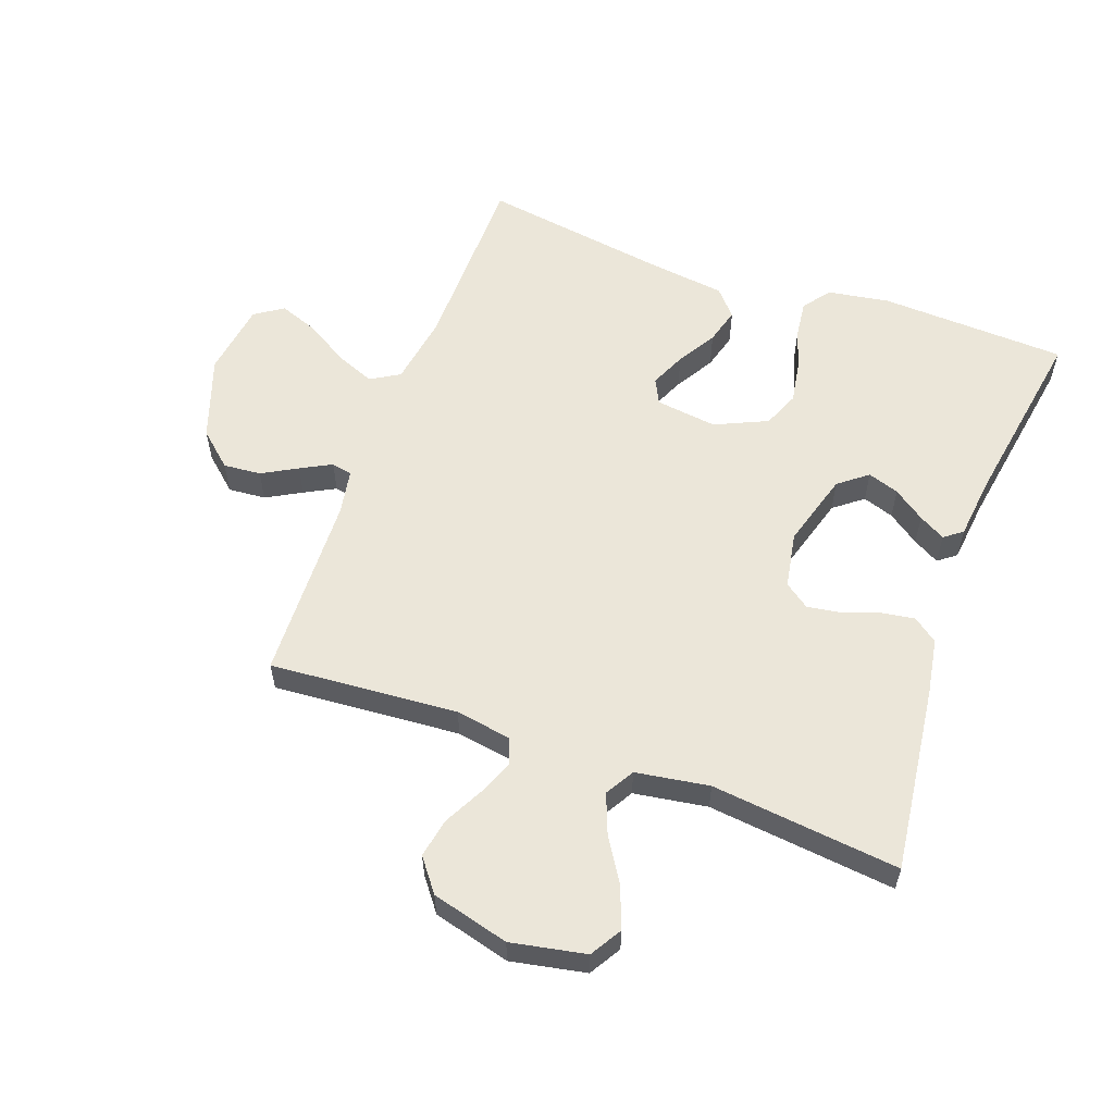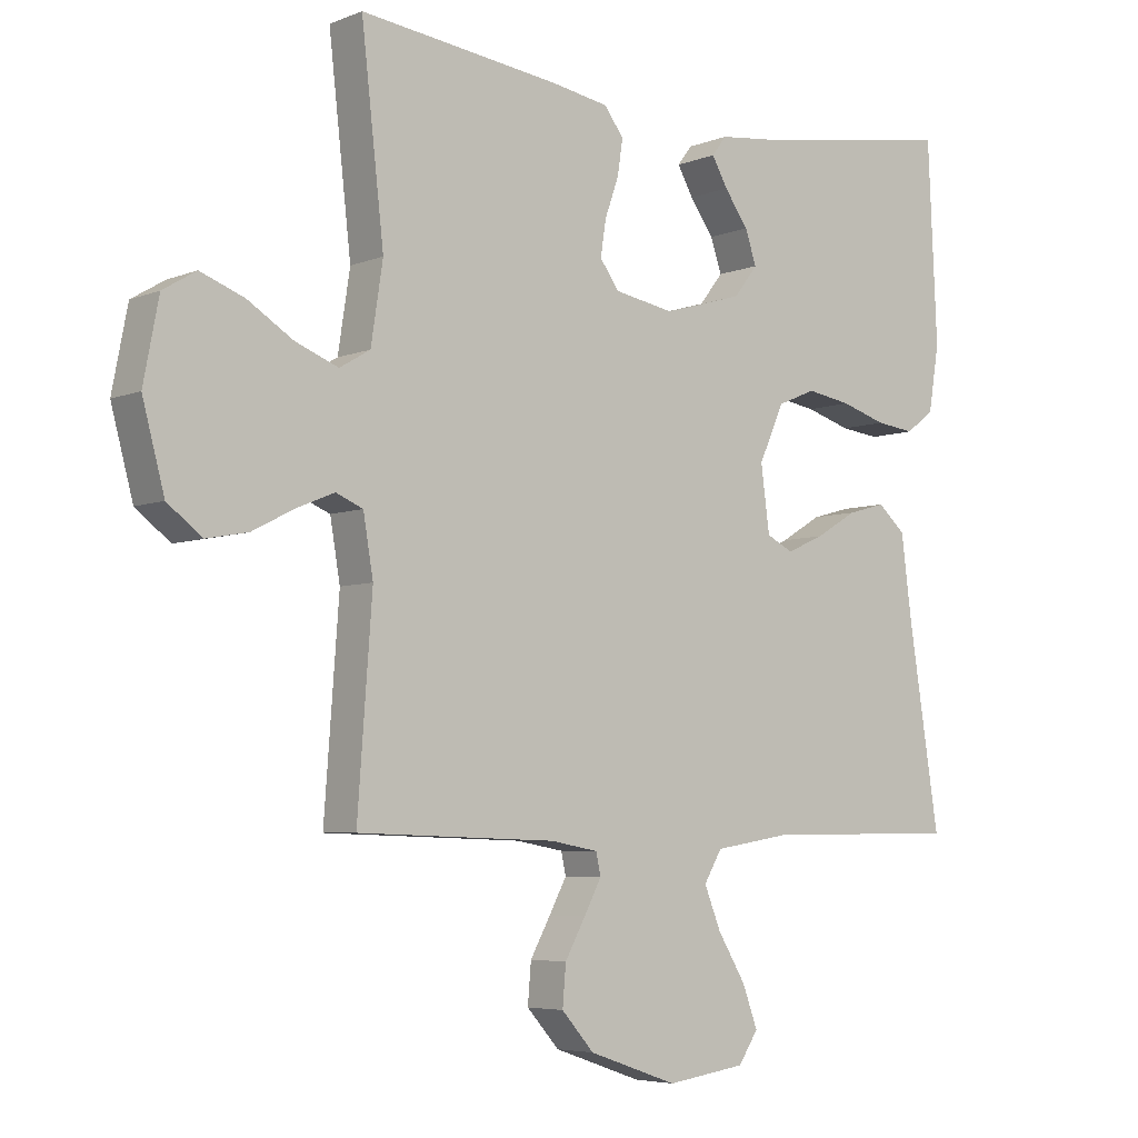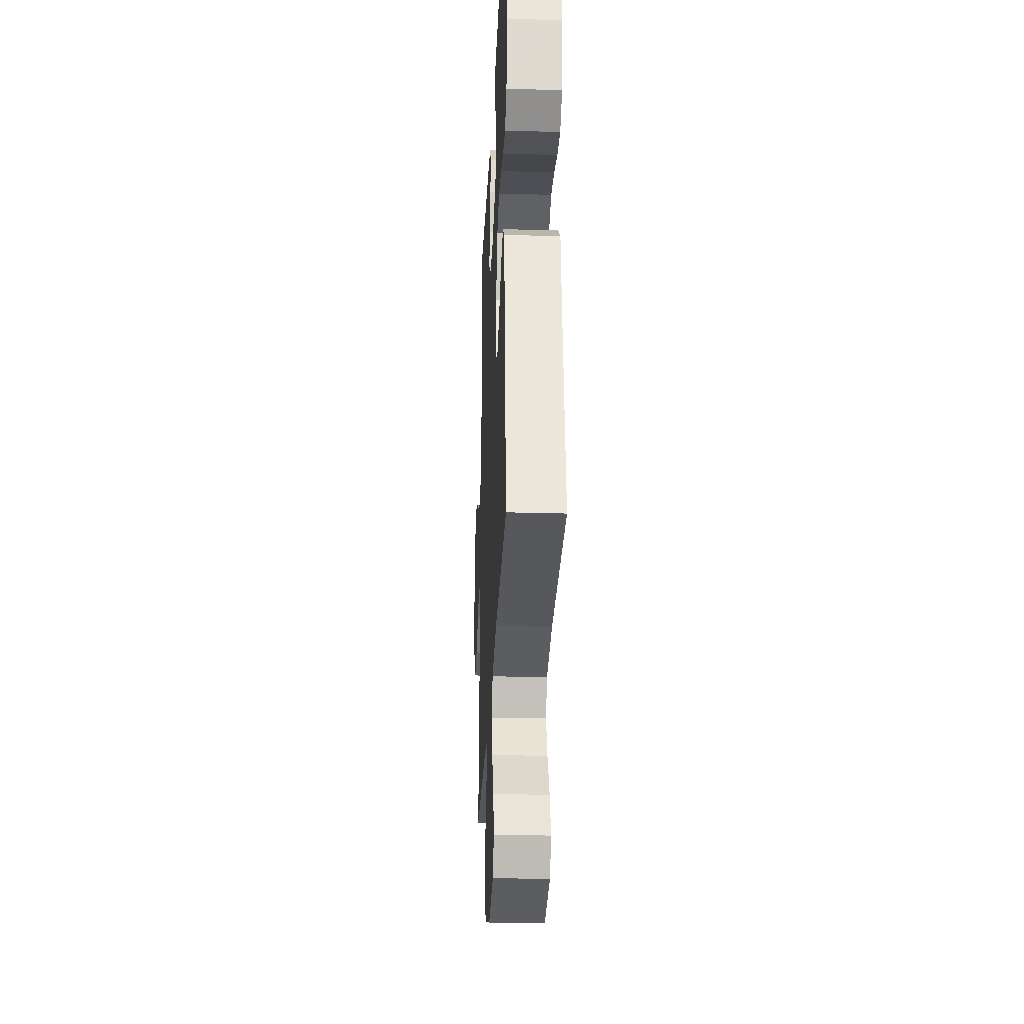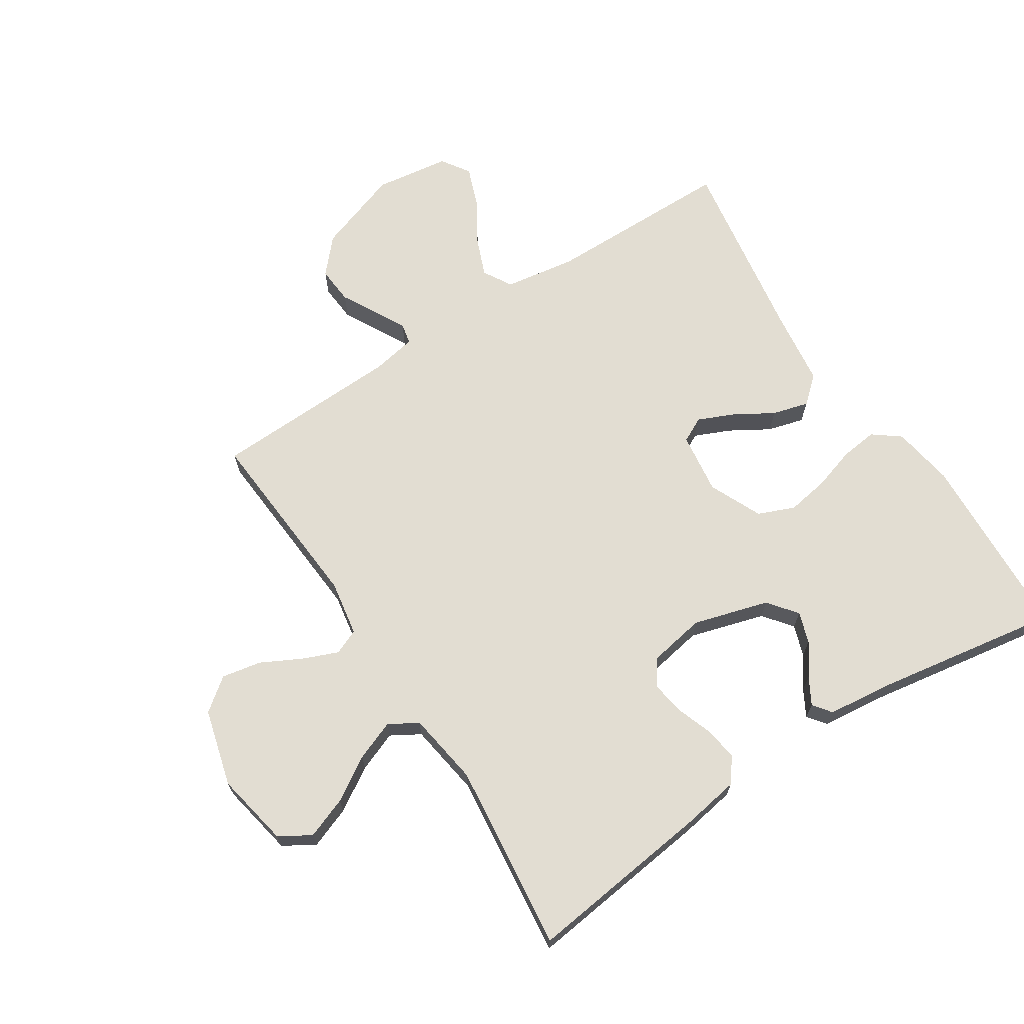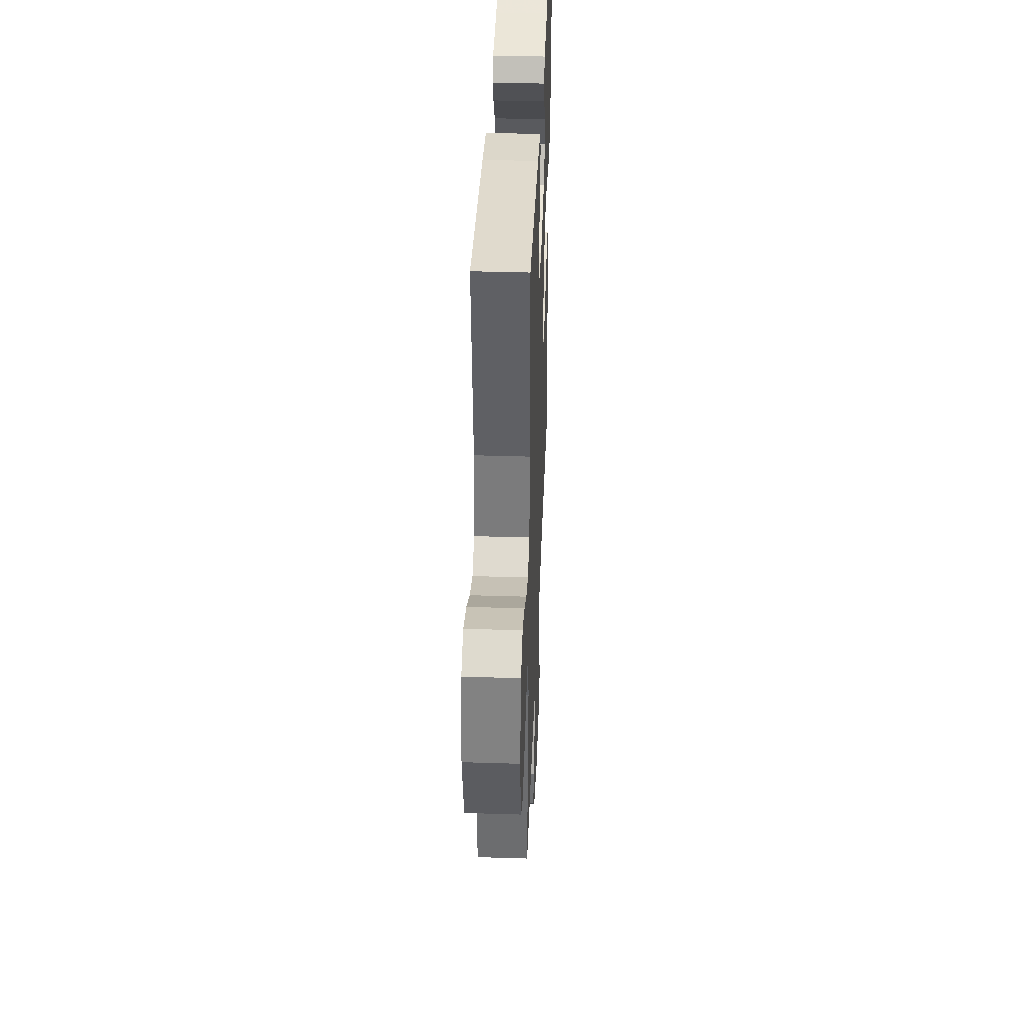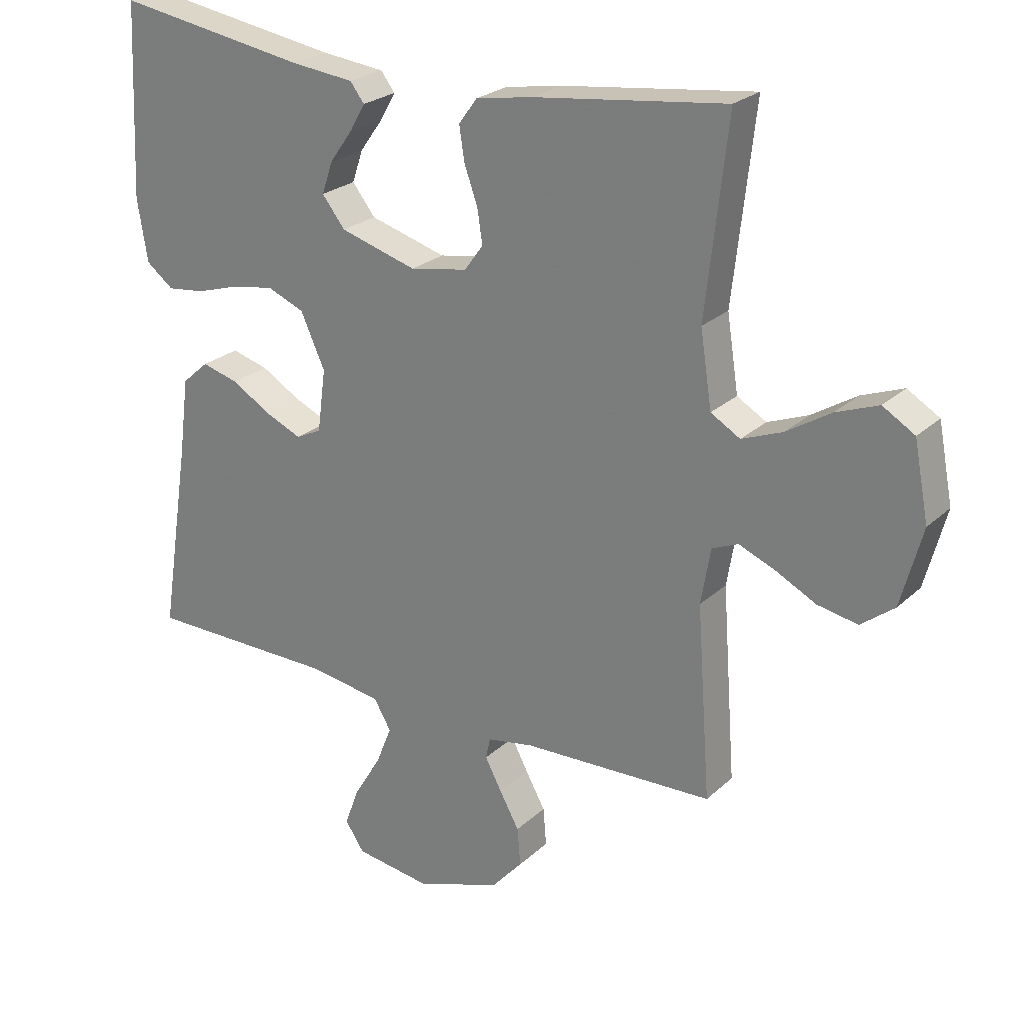
<metadata>
{"format":"obj","ext":"obj","renderer":"f3d","projection":"perspective","resolution":1024,"background":"white","views":[{"elev":57.5,"azim":-70.1,"up":"+Y"},{"elev":-5.4,"azim":-39.4,"up":"+Z"},{"elev":-27.7,"azim":87.5,"up":"+Z"},{"elev":68.3,"azim":-32.9,"up":"+Y"},{"elev":40.0,"azim":-87.8,"up":"+Z"},{"elev":24.4,"azim":-145.6,"up":"+Z"}]}
</metadata>
<code>
v -0.5 0.07 0.5
v -0.2 0.07 0.463
v -0.111 0.07 0.448
v -0.082 0.07 0.409
v -0.09 0.07 0.356
v -0.111 0.07 0.297
v -0.119 0.07 0.244
v -0.09 0.07 0.204
v 0 0.07 0.188
v 0.12 0.07 0.223
v 0.156 0.07 0.269
v 0.139 0.07 0.319
v 0.103 0.07 0.369
v 0.079 0.07 0.411
v 0.101 0.07 0.44
v 0.2 0.07 0.451
v 0.5 0.07 0.5
v 0.514 0.07 0.2
v 0.498 0.07 0.102
v 0.455 0.07 0.069
v 0.396 0.07 0.076
v 0.328 0.07 0.097
v 0.261 0.07 0.108
v 0.203 0.07 0.084
v 0.165 0.07 0
v 0.178 0.07 -0.098
v 0.218 0.07 -0.118
v 0.275 0.07 -0.093
v 0.337 0.07 -0.056
v 0.395 0.07 -0.04
v 0.437 0.07 -0.077
v 0.453 0.07 -0.2
v 0.5 0.07 -0.5
v 0.2 0.07 -0.503
v 0.086 0.07 -0.521
v 0.059 0.07 -0.567
v 0.084 0.07 -0.629
v 0.126 0.07 -0.698
v 0.149 0.07 -0.76
v 0.119 0.07 -0.805
v 0 0.07 -0.822
v -0.134 0.07 -0.776
v -0.183 0.07 -0.721
v -0.178 0.07 -0.661
v -0.147 0.07 -0.605
v -0.121 0.07 -0.556
v -0.128 0.07 -0.523
v -0.2 0.07 -0.51
v -0.5 0.07 -0.5
v -0.478 0.07 -0.2
v -0.493 0.07 -0.112
v -0.534 0.07 -0.095
v -0.59 0.07 -0.118
v -0.654 0.07 -0.151
v -0.717 0.07 -0.163
v -0.769 0.07 -0.123
v -0.802 0.07 0
v -0.779 0.07 0.119
v -0.729 0.07 0.149
v -0.663 0.07 0.124
v -0.594 0.07 0.081
v -0.53 0.07 0.056
v -0.484 0.07 0.083
v -0.466 0.07 0.2
v -0.5 0 0.5
v -0.2 0 0.463
v -0.111 0 0.448
v -0.082 0 0.409
v -0.09 0 0.356
v -0.111 0 0.297
v -0.119 0 0.244
v -0.09 0 0.204
v 0 0 0.188
v 0.12 0 0.223
v 0.156 0 0.269
v 0.139 0 0.319
v 0.103 0 0.369
v 0.079 0 0.411
v 0.101 0 0.44
v 0.2 0 0.451
v 0.5 0 0.5
v 0.514 0 0.2
v 0.498 0 0.102
v 0.455 0 0.069
v 0.396 0 0.076
v 0.328 0 0.097
v 0.261 0 0.108
v 0.203 0 0.084
v 0.165 0 0
v 0.178 0 -0.098
v 0.218 0 -0.118
v 0.275 0 -0.093
v 0.337 0 -0.056
v 0.395 0 -0.04
v 0.437 0 -0.077
v 0.453 0 -0.2
v 0.5 0 -0.5
v 0.2 0 -0.503
v 0.086 0 -0.521
v 0.059 0 -0.567
v 0.084 0 -0.629
v 0.126 0 -0.698
v 0.149 0 -0.76
v 0.119 0 -0.805
v 0 0 -0.822
v -0.134 0 -0.776
v -0.183 0 -0.721
v -0.178 0 -0.661
v -0.147 0 -0.605
v -0.121 0 -0.556
v -0.128 0 -0.523
v -0.2 0 -0.51
v -0.5 0 -0.5
v -0.478 0 -0.2
v -0.493 0 -0.112
v -0.534 0 -0.095
v -0.59 0 -0.118
v -0.654 0 -0.151
v -0.717 0 -0.163
v -0.769 0 -0.123
v -0.802 0 0
v -0.779 0 0.119
v -0.729 0 0.149
v -0.663 0 0.124
v -0.594 0 0.081
v -0.53 0 0.056
v -0.484 0 0.083
v -0.466 0 0.2
f 58 59 60 61
f 58 61 62
f 57 58 62
f 56 57 62
f 53 54 55 56
f 52 53 56 62
f 51 52 62 63
f 48 49 50
f 47 48 50 51
f 42 43 44 45
f 42 45 46
f 41 42 46
f 40 41 46 47
f 37 38 39 40
f 36 37 40 47
f 32 33 34
f 32 34 35
f 31 32 35
f 28 29 30 31
f 27 28 31 35
f 26 27 35 36
f 19 20 21 22
f 19 22 23
f 16 17 18 19
f 16 19 23
f 12 13 14 15
f 11 12 15 16
f 3 4 5 6
f 3 6 7
f 64 1 2 3
f 64 3 7
f 63 64 7 8
f 51 63 8 9
f 47 51 9 10
f 25 26 36 47
f 24 25 47 10
f 11 16 23 24
f 10 11 24
f 125 124 123 122
f 126 125 122
f 126 122 121
f 126 121 120
f 120 119 118 117
f 126 120 117 116
f 127 126 116 115
f 114 113 112
f 115 114 112 111
f 109 108 107 106
f 110 109 106
f 110 106 105
f 111 110 105 104
f 104 103 102 101
f 111 104 101 100
f 98 97 96
f 99 98 96
f 99 96 95
f 95 94 93 92
f 99 95 92 91
f 100 99 91 90
f 86 85 84 83
f 87 86 83
f 83 82 81 80
f 87 83 80
f 79 78 77 76
f 80 79 76 75
f 70 69 68 67
f 71 70 67
f 67 66 65 128
f 71 67 128
f 72 71 128 127
f 73 72 127 115
f 74 73 115 111
f 111 100 90 89
f 74 111 89 88
f 88 87 80 75
f 88 75 74
f 1 65 66 2
f 2 66 67 3
f 3 67 68 4
f 4 68 69 5
f 5 69 70 6
f 6 70 71 7
f 7 71 72 8
f 8 72 73 9
f 9 73 74 10
f 10 74 75 11
f 11 75 76 12
f 12 76 77 13
f 13 77 78 14
f 14 78 79 15
f 15 79 80 16
f 16 80 81 17
f 17 81 82 18
f 18 82 83 19
f 19 83 84 20
f 20 84 85 21
f 21 85 86 22
f 22 86 87 23
f 23 87 88 24
f 24 88 89 25
f 25 89 90 26
f 26 90 91 27
f 27 91 92 28
f 28 92 93 29
f 29 93 94 30
f 30 94 95 31
f 31 95 96 32
f 32 96 97 33
f 33 97 98 34
f 34 98 99 35
f 35 99 100 36
f 36 100 101 37
f 37 101 102 38
f 38 102 103 39
f 39 103 104 40
f 40 104 105 41
f 41 105 106 42
f 42 106 107 43
f 43 107 108 44
f 44 108 109 45
f 45 109 110 46
f 46 110 111 47
f 47 111 112 48
f 48 112 113 49
f 49 113 114 50
f 50 114 115 51
f 51 115 116 52
f 52 116 117 53
f 53 117 118 54
f 54 118 119 55
f 55 119 120 56
f 56 120 121 57
f 57 121 122 58
f 58 122 123 59
f 59 123 124 60
f 60 124 125 61
f 61 125 126 62
f 62 126 127 63
f 63 127 128 64
f 64 128 65 1

</code>
